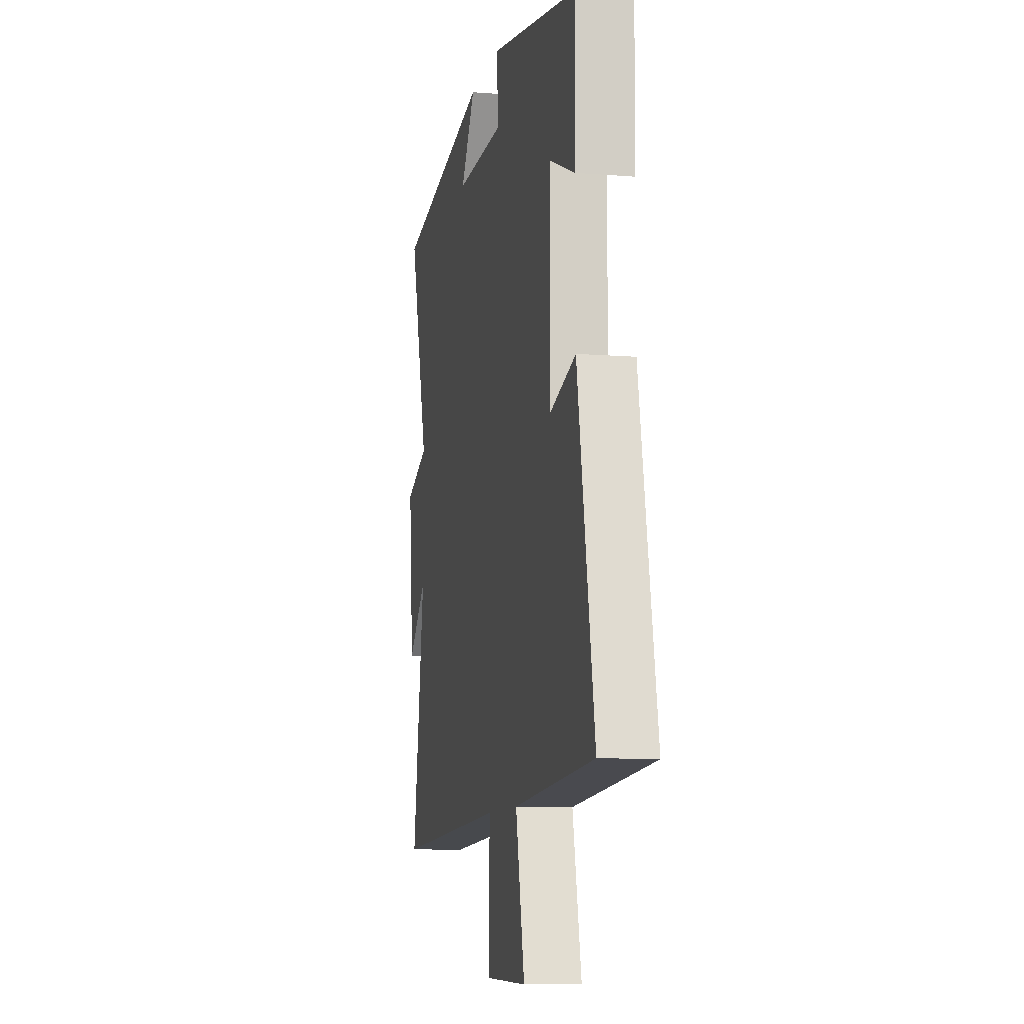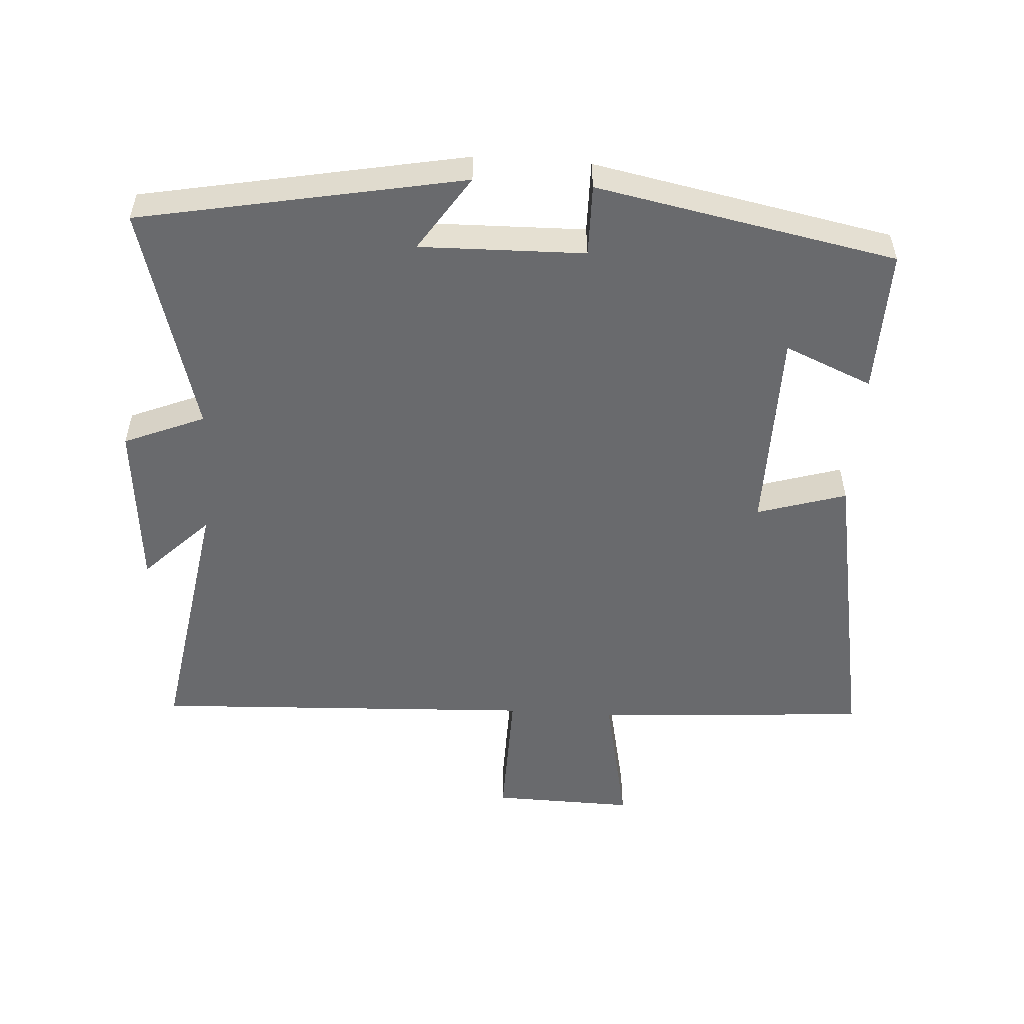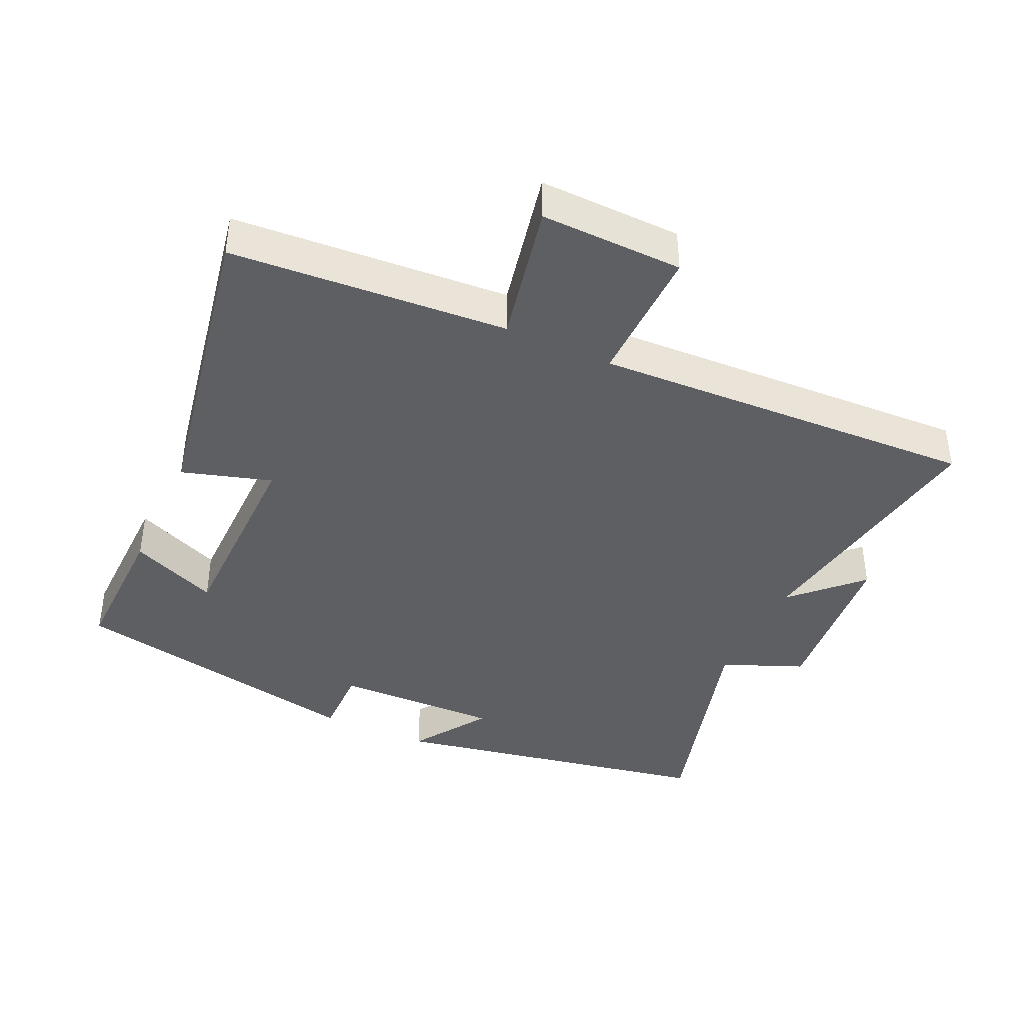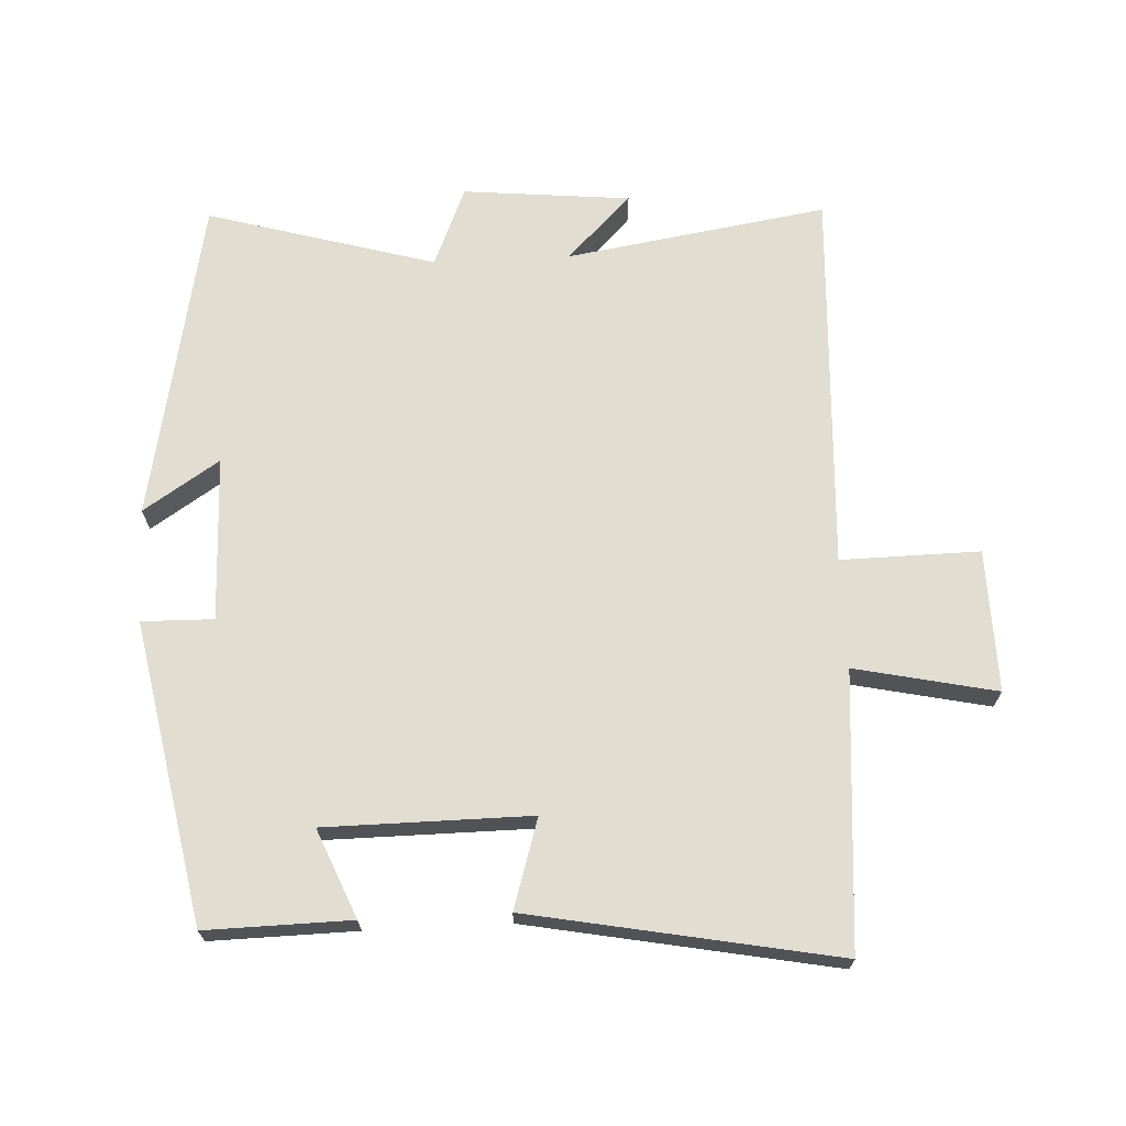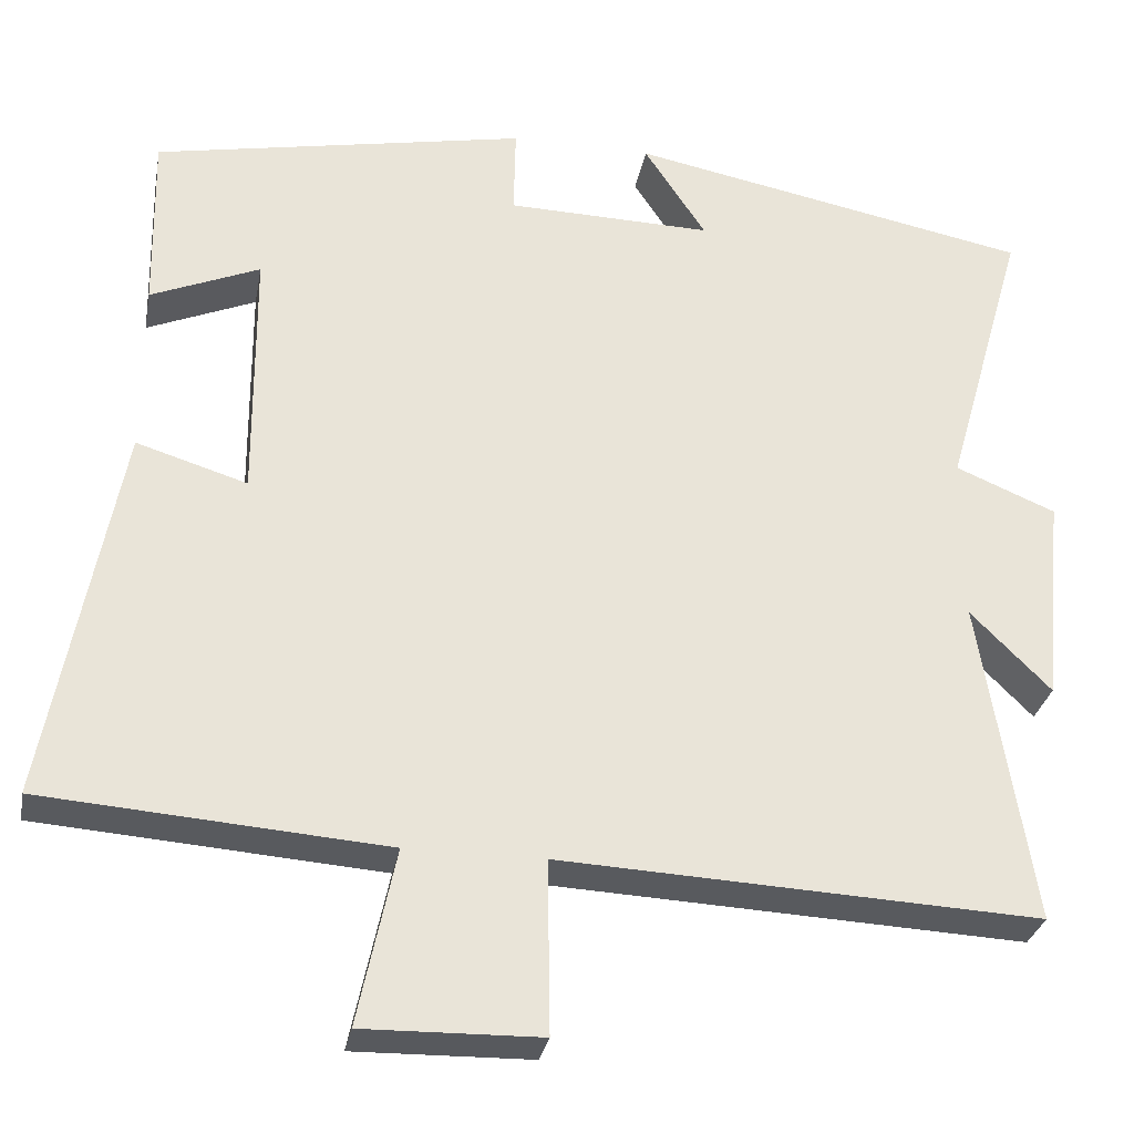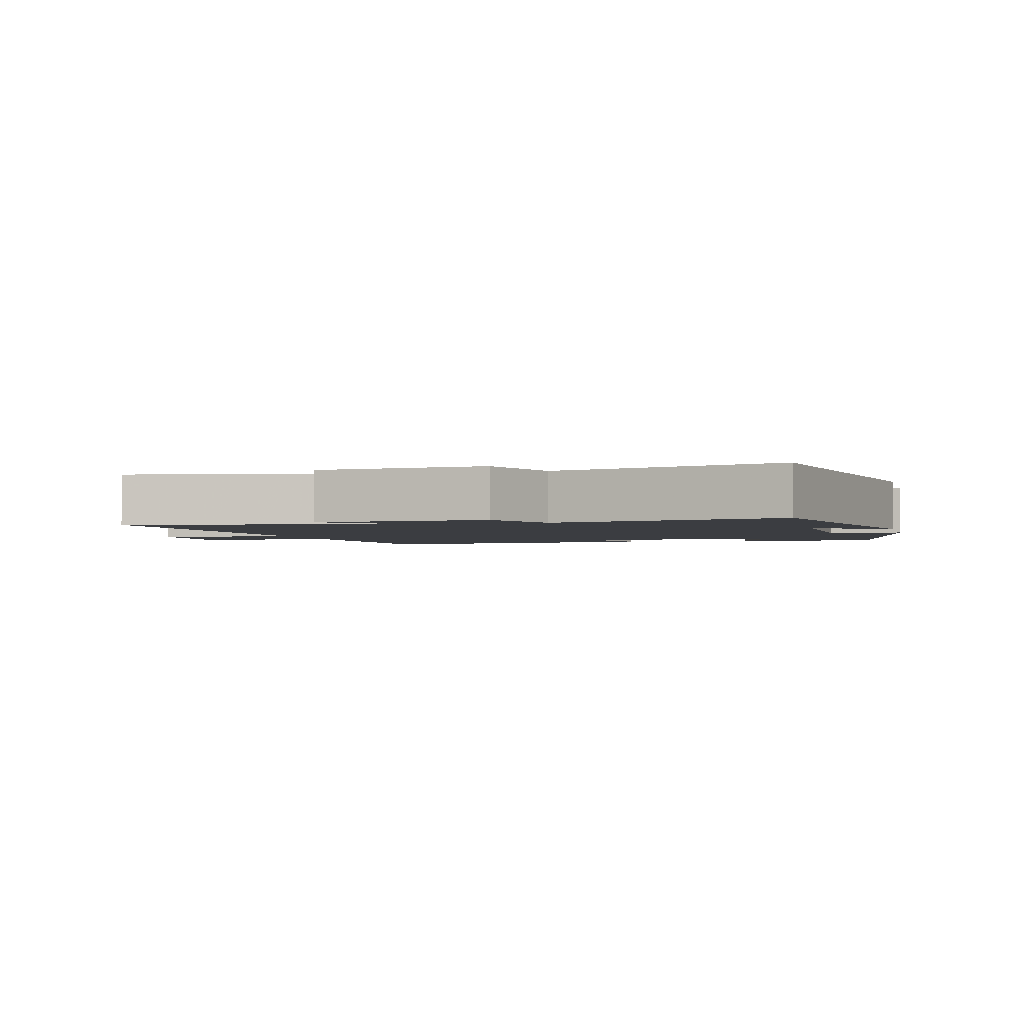
<metadata>
{"format":"obj","ext":"obj","renderer":"f3d","projection":"perspective","resolution":1024,"background":"white","views":[{"elev":-9.5,"azim":78.2,"up":"+Z"},{"elev":-53.0,"azim":-3.9,"up":"+Y"},{"elev":-40.9,"azim":155.0,"up":"+Y"},{"elev":68.8,"azim":87.2,"up":"+Y"},{"elev":-29.9,"azim":169.6,"up":"+Z"},{"elev":-2.3,"azim":-75.9,"up":"+Y"}]}
</metadata>
<code>
v 0.586 0.07 -0.469
v 0.175 0.07 -0.5
v 0.22 0.07 -0.711
v 0.008 0.07 -0.707
v 0.011 0.07 -0.5
v -0.562 0.07 -0.528
v -0.5 0.07 -0.138
v -0.596 0.07 -0.234
v -0.62 0.07 0.016
v -0.5 0.07 0.066
v -0.597 0.07 0.406
v -0.114 0.07 0.5
v -0.188 0.07 0.387
v 0.058 0.07 0.393
v 0.056 0.07 0.5
v 0.504 0.07 0.414
v 0.5 0.07 0.198
v 0.369 0.07 0.253
v 0.367 0.07 -0.053
v 0.5 0.07 -0.012
v 0.586 0 -0.469
v 0.175 0 -0.5
v 0.22 0 -0.711
v 0.008 0 -0.707
v 0.011 0 -0.5
v -0.562 0 -0.528
v -0.5 0 -0.138
v -0.596 0 -0.234
v -0.62 0 0.016
v -0.5 0 0.066
v -0.597 0 0.406
v -0.114 0 0.5
v -0.188 0 0.387
v 0.058 0 0.393
v 0.056 0 0.5
v 0.504 0 0.414
v 0.5 0 0.198
v 0.369 0 0.253
v 0.367 0 -0.053
v 0.5 0 -0.012
f 19 20 1 2
f 18 19 2
f 15 16 17 18
f 14 15 18 2
f 13 14 2
f 10 11 12 13
f 10 13 2 3
f 7 8 9 10
f 5 6 7
f 5 7 10
f 3 4 5
f 3 5 10
f 22 21 40 39
f 22 39 38
f 38 37 36 35
f 22 38 35 34
f 22 34 33
f 33 32 31 30
f 23 22 33 30
f 30 29 28 27
f 27 26 25
f 30 27 25
f 25 24 23
f 30 25 23
f 1 21 22 2
f 2 22 23 3
f 3 23 24 4
f 4 24 25 5
f 5 25 26 6
f 6 26 27 7
f 7 27 28 8
f 8 28 29 9
f 9 29 30 10
f 10 30 31 11
f 11 31 32 12
f 12 32 33 13
f 13 33 34 14
f 14 34 35 15
f 15 35 36 16
f 16 36 37 17
f 17 37 38 18
f 18 38 39 19
f 19 39 40 20
f 20 40 21 1

</code>
